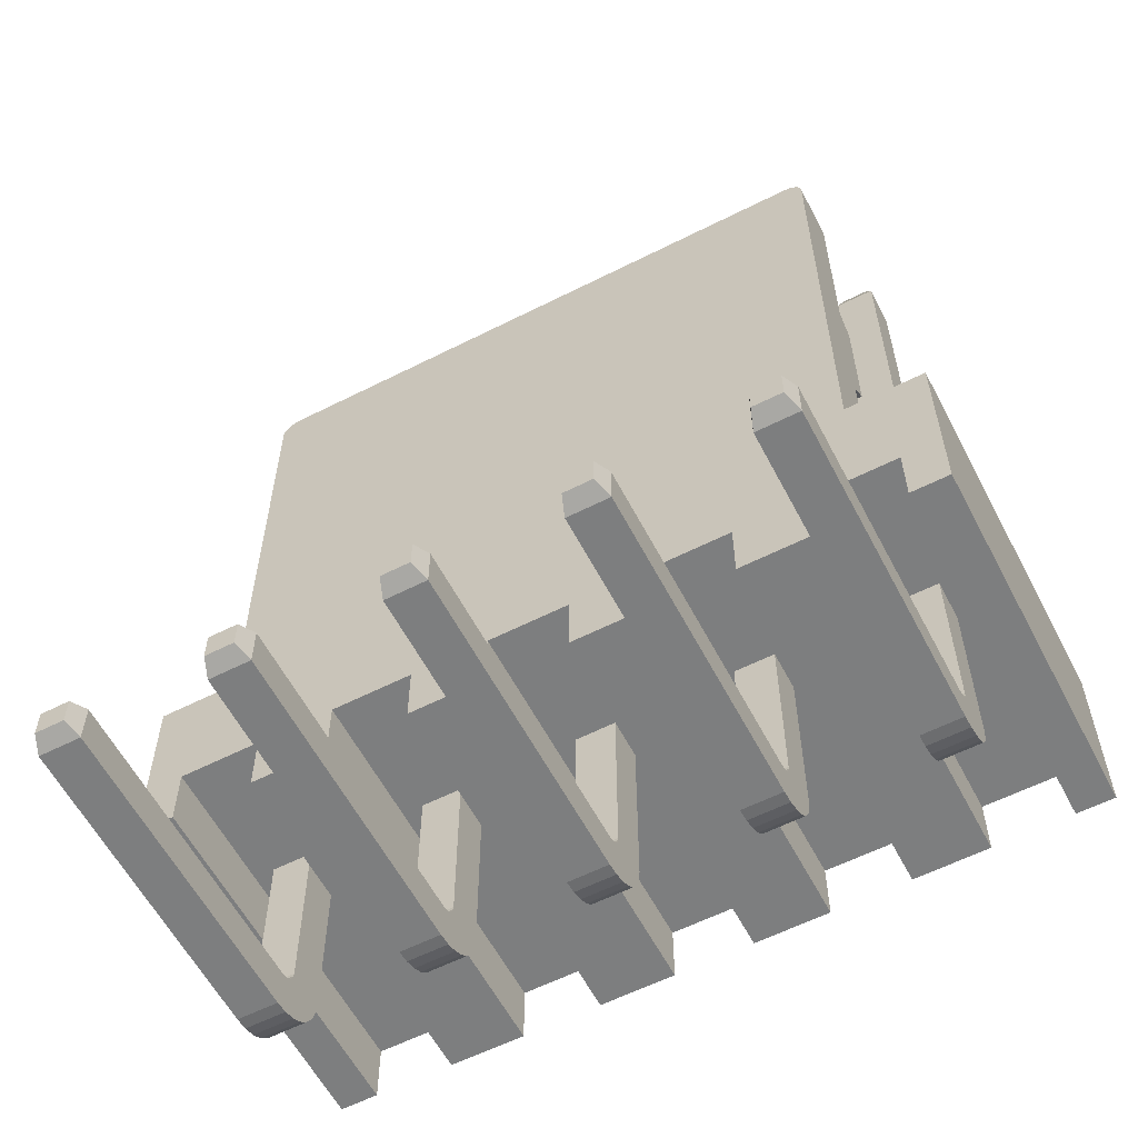
<metadata>
{"format":"obj","ext":"obj","renderer":"f3d","projection":"perspective","resolution":1024,"background":"white","views":[{"elev":-59.3,"azim":-152.5,"up":"+Y"}]}
</metadata>
<code>
o DS1070-5MR_(WF-5RA_CONNFLY)
v -0.005011 0.01045 -0.00162
v -0.000681 -0.000453 -0.00162
v -0.005326 0.001644 -0.00162
v 0.000681 -0.000453 -0.00162
v 0.005011 0.01045 -0.00162
v -0.005326 0.01013 -0.00162
v 0.006007 -0.000453 -0.00162
v 0.006657 -0.001501 -0.00162
v 0.006007 -0.001501 -0.00162
v -0.005318 0.01021 -0.00162
v -0.005081 0.01044 -0.00162
v -0.005257 0.01033 -0.00162
v -0.005295 0.01027 -0.00162
v 0.006657 0.001644 -0.00162
v -0.005207 0.01038 -0.00162
v -0.005148 0.01042 -0.00162
v 0.003344 -0.000453 -0.00162
v 0.004644 -0.000453 -0.00162
v 0.004644 -0.001501 -0.00162
v 0.003344 -0.001501 -0.00162
v 0.005326 0.001644 -0.00162
v 0.001981 -0.000453 -0.00162
v 0.001981 -0.001501 -0.00162
v 0.000681 -0.001501 -0.00162
v -0.001981 -0.000453 -0.00162
v -0.000681 -0.001501 -0.00162
v -0.001981 -0.001501 -0.00162
v -0.004644 -0.000453 -0.00162
v -0.003344 -0.000453 -0.00162
v -0.003344 -0.001501 -0.00162
v -0.004644 -0.001501 -0.00162
v 0.005295 0.01027 -0.00162
v 0.005318 0.01021 -0.00162
v 0.005326 0.01013 -0.00162
v 0.005081 0.01044 -0.00162
v 0.005148 0.01042 -0.00162
v 0.005207 0.01038 -0.00162
v 0.005257 0.01033 -0.00162
v -0.006007 -0.000453 -0.00162
v -0.006007 -0.001501 -0.00162
v -0.006657 -0.001501 -0.00162
v -0.006657 0.001644 -0.00162
v -0.00499 0.001644 0.001231
v -0.005661 0.001644 0.001231
v -0.006657 0.001644 0.004565
v -0.005661 0.001644 0.00056
v -0.005326 0.001644 -0.000677
v -0.00499 0.001644 0.00056
v -0.002998 0.001644 0.001231
v -0.002998 0.001644 0.00056
v -0.002327 0.001644 0.001231
v -0.000335 0.001644 0.001231
v -0.000335 0.001644 0.00056
v -0.002327 0.001644 0.00056
v 0.002327 0.001644 0.00056
v 0.000335 0.001644 0.00056
v 0.000335 0.001644 0.001231
v 0.002327 0.001644 0.001231
v 0.006657 0.001644 0.004565
v 0.002998 0.001644 0.001231
v 0.00499 0.001644 0.001231
v 0.005661 0.001644 0.001231
v 0.00499 0.001644 0.00056
v 0.002998 0.001644 0.00056
v 0.005326 0.001644 -0.000677
v 0.005661 0.001644 0.00056
v 0.005326 0.01013 -0.000677
v 0.005326 0.006781 -0.000677
v 0.005326 0.006466 -0.000362
v 0.005326 0.004265 -0.000362
v 0.005326 0.00395 -0.000677
v -0.005326 0.006781 -0.000677
v -0.005326 0.01013 -0.000677
v -0.005326 0.004265 -0.000362
v -0.005326 0.006466 -0.000362
v -0.005326 0.00395 -0.000677
v -0.002998 -0.000453 0.00056
v -0.002327 -0.000453 0.00056
v -0.002327 -0.000453 0.001231
v -0.003344 -0.000453 0.004565
v -0.002998 -0.000453 0.001231
v -0.001981 -0.000453 0.004565
v -0.003344 -0.001501 0.004565
v -0.004644 -0.001501 0.004565
v -0.004644 -0.000453 0.004565
v -0.005661 -0.000453 0.00056
v -0.00499 -0.000453 0.00056
v -0.00499 -0.000453 0.001231
v -0.006007 -0.000453 0.004565
v -0.005661 -0.000453 0.001231
v -0.006007 -0.001501 0.004565
v -0.006657 -0.001501 0.004565
v -0.005011 0.01045 -0.000677
v 0.005011 0.01045 -0.000677
v 0.006657 -0.001501 0.004565
v 0.006007 -0.001501 0.004565
v 0.006007 -0.000453 0.004565
v 0.00499 -0.000453 0.00056
v 0.005661 -0.000453 0.00056
v 0.005661 -0.000453 0.001231
v 0.004644 -0.000453 0.004565
v 0.00499 -0.000453 0.001231
v 0.004644 -0.001501 0.004565
v 0.003344 -0.001501 0.004565
v 0.003344 -0.000453 0.004565
v 0.002327 -0.000453 0.00056
v 0.002998 -0.000453 0.00056
v 0.002998 -0.000453 0.001231
v 0.001981 -0.000453 0.004565
v 0.002327 -0.000453 0.001231
v 0.001981 -0.001501 0.004565
v 0.000681 -0.001501 0.004565
v 0.000681 -0.000453 0.004565
v -0.000335 -0.000453 0.00056
v 0.000335 -0.000453 0.00056
v 0.000335 -0.000453 0.001231
v -0.000681 -0.000453 0.004565
v -0.000335 -0.000453 0.001231
v -0.000681 -0.001501 0.004565
v -0.001981 -0.001501 0.004565
v 0.005207 0.01038 -0.000677
v 0.005318 0.01021 -0.000677
v 0.005295 0.01027 -0.000677
v 0.005257 0.01033 -0.000677
v 0.005148 0.01042 -0.000677
v 0.005081 0.01044 -0.000677
v -0.005318 0.01021 -0.000677
v -0.005148 0.01042 -0.000677
v -0.005081 0.01044 -0.000677
v -0.005207 0.01038 -0.000677
v -0.005257 0.01033 -0.000677
v -0.005295 0.01027 -0.000677
v -0.005661 0.009743 0.001231
v -0.005661 0.009743 0.00056
v -0.00499 0.009743 0.00056
v -0.00499 0.009743 0.001231
v 0.00499 0.009743 0.001231
v 0.00499 0.009743 0.00056
v 0.005661 0.009743 0.00056
v 0.005661 0.009743 0.001231
v 0.002327 0.009743 0.001231
v 0.002327 0.009743 0.00056
v 0.002998 0.009743 0.00056
v 0.002998 0.009743 0.001231
v -0.000335 0.009743 0.001231
v -0.000335 0.009743 0.00056
v 0.000335 0.009743 0.00056
v 0.000335 0.009743 0.001231
v -0.002998 0.009743 0.001231
v -0.002998 0.009743 0.00056
v -0.002327 0.009743 0.00056
v -0.002327 0.009743 0.001231
v -0.002998 -0.004332 0.000267
v -0.002998 -0.003661 -0.004897
v -0.002998 -0.004332 -0.004897
v -0.002998 -0.003654 0.000332
v -0.002998 -0.003661 0.000267
v -0.002998 -0.003368 0.001231
v -0.002998 -0.003368 0.00056
v -0.002998 -0.004308 0.000481
v -0.002998 -0.003582 0.001207
v -0.002998 -0.003433 0.000553
v -0.002998 -0.003495 0.000531
v -0.002998 -0.003786 0.001136
v -0.002998 -0.004237 0.000685
v -0.002998 -0.003632 0.000394
v -0.002998 -0.003597 0.00045
v -0.002998 -0.004122 0.000868
v -0.002998 -0.003969 0.001021
v -0.002998 -0.003551 0.000496
v -0.002327 -0.003368 0.001231
v -0.002327 -0.003661 0.000267
v -0.002327 -0.004332 -0.004897
v -0.002327 -0.003661 -0.004897
v -0.002327 -0.004332 0.000267
v -0.002327 -0.003654 0.000332
v -0.002327 -0.004308 0.000481
v -0.002327 -0.003632 0.000394
v -0.002327 -0.004237 0.000685
v -0.002327 -0.003597 0.00045
v -0.002327 -0.004122 0.000868
v -0.002327 -0.003969 0.001021
v -0.002327 -0.003551 0.000496
v -0.002327 -0.003495 0.000531
v -0.002327 -0.003786 0.001136
v -0.002327 -0.003582 0.001207
v -0.002327 -0.003433 0.000553
v -0.002327 -0.003368 0.00056
v -0.005661 -0.004332 0.000267
v -0.005661 -0.003661 -0.004897
v -0.005661 -0.004332 -0.004897
v -0.005661 -0.003654 0.000332
v -0.005661 -0.003661 0.000267
v -0.005661 -0.003368 0.001231
v -0.005661 -0.003368 0.00056
v -0.005661 -0.004308 0.000481
v -0.005661 -0.003582 0.001207
v -0.005661 -0.003433 0.000553
v -0.005661 -0.003495 0.000531
v -0.005661 -0.003786 0.001136
v -0.005661 -0.004237 0.000685
v -0.005661 -0.003632 0.000394
v -0.005661 -0.003597 0.00045
v -0.005661 -0.004122 0.000868
v -0.005661 -0.003969 0.001021
v -0.005661 -0.003551 0.000496
v -0.00499 -0.003368 0.001231
v -0.00499 -0.003661 0.000267
v -0.00499 -0.004332 -0.004897
v -0.00499 -0.003661 -0.004897
v -0.00499 -0.004332 0.000267
v -0.00499 -0.003654 0.000332
v -0.00499 -0.004308 0.000481
v -0.00499 -0.003632 0.000394
v -0.00499 -0.004237 0.000685
v -0.00499 -0.003597 0.00045
v -0.00499 -0.004122 0.000868
v -0.00499 -0.003969 0.001021
v -0.00499 -0.003551 0.000496
v -0.00499 -0.003495 0.000531
v -0.00499 -0.003786 0.001136
v -0.00499 -0.003582 0.001207
v -0.00499 -0.003433 0.000553
v -0.00499 -0.003368 0.00056
v 0.00499 -0.004332 0.000267
v 0.00499 -0.003661 -0.004897
v 0.00499 -0.004332 -0.004897
v 0.00499 -0.003654 0.000332
v 0.00499 -0.003661 0.000267
v 0.00499 -0.003368 0.001231
v 0.00499 -0.003368 0.00056
v 0.00499 -0.004308 0.000481
v 0.00499 -0.003582 0.001207
v 0.00499 -0.003433 0.000553
v 0.00499 -0.003495 0.000531
v 0.00499 -0.003786 0.001136
v 0.00499 -0.004237 0.000685
v 0.00499 -0.003632 0.000394
v 0.00499 -0.003597 0.00045
v 0.00499 -0.004122 0.000868
v 0.00499 -0.003969 0.001021
v 0.00499 -0.003551 0.000496
v 0.005661 -0.003368 0.001231
v 0.005661 -0.003661 0.000267
v 0.005661 -0.004332 -0.004897
v 0.005661 -0.003661 -0.004897
v 0.005661 -0.004332 0.000267
v 0.005661 -0.003654 0.000332
v 0.005661 -0.004308 0.000481
v 0.005661 -0.003632 0.000394
v 0.005661 -0.004237 0.000685
v 0.005661 -0.003597 0.00045
v 0.005661 -0.004122 0.000868
v 0.005661 -0.003969 0.001021
v 0.005661 -0.003551 0.000496
v 0.005661 -0.003495 0.000531
v 0.005661 -0.003786 0.001136
v 0.005661 -0.003582 0.001207
v 0.005661 -0.003433 0.000553
v 0.005661 -0.003368 0.00056
v 0.002327 -0.004332 0.000267
v 0.002327 -0.003661 -0.004897
v 0.002327 -0.004332 -0.004897
v 0.002327 -0.003654 0.000332
v 0.002327 -0.003661 0.000267
v 0.002327 -0.003368 0.001231
v 0.002327 -0.003368 0.00056
v 0.002327 -0.004308 0.000481
v 0.002327 -0.003582 0.001207
v 0.002327 -0.003433 0.000553
v 0.002327 -0.003495 0.000531
v 0.002327 -0.003786 0.001136
v 0.002327 -0.004237 0.000685
v 0.002327 -0.003632 0.000394
v 0.002327 -0.003597 0.00045
v 0.002327 -0.004122 0.000868
v 0.002327 -0.003969 0.001021
v 0.002327 -0.003551 0.000496
v 0.002998 -0.003368 0.001231
v 0.002998 -0.003661 0.000267
v 0.002998 -0.004332 -0.004897
v 0.002998 -0.003661 -0.004897
v 0.002998 -0.004332 0.000267
v 0.002998 -0.003654 0.000332
v 0.002998 -0.004308 0.000481
v 0.002998 -0.003632 0.000394
v 0.002998 -0.004237 0.000685
v 0.002998 -0.003597 0.00045
v 0.002998 -0.004122 0.000868
v 0.002998 -0.003969 0.001021
v 0.002998 -0.003551 0.000496
v 0.002998 -0.003495 0.000531
v 0.002998 -0.003786 0.001136
v 0.002998 -0.003582 0.001207
v 0.002998 -0.003433 0.000553
v 0.002998 -0.003368 0.00056
v -0.000335 -0.004332 0.000267
v -0.000335 -0.003661 -0.004897
v -0.000335 -0.004332 -0.004897
v -0.000335 -0.003654 0.000332
v -0.000335 -0.003661 0.000267
v -0.000335 -0.003368 0.001231
v -0.000335 -0.003368 0.00056
v -0.000335 -0.004308 0.000481
v -0.000335 -0.003582 0.001207
v -0.000335 -0.003433 0.000553
v -0.000335 -0.003495 0.000531
v -0.000335 -0.003786 0.001136
v -0.000335 -0.004237 0.000685
v -0.000335 -0.003632 0.000394
v -0.000335 -0.003597 0.00045
v -0.000335 -0.004122 0.000868
v -0.000335 -0.003969 0.001021
v -0.000335 -0.003551 0.000496
v 0.000335 -0.003368 0.001231
v 0.000335 -0.003661 0.000267
v 0.000335 -0.004332 -0.004897
v 0.000335 -0.003661 -0.004897
v 0.000335 -0.004332 0.000267
v 0.000335 -0.003654 0.000332
v 0.000335 -0.004308 0.000481
v 0.000335 -0.003632 0.000394
v 0.000335 -0.004237 0.000685
v 0.000335 -0.003597 0.00045
v 0.000335 -0.004122 0.000868
v 0.000335 -0.003969 0.001021
v 0.000335 -0.003551 0.000496
v 0.000335 -0.003495 0.000531
v 0.000335 -0.003786 0.001136
v 0.000335 -0.003582 0.001207
v 0.000335 -0.003433 0.000553
v 0.000335 -0.003368 0.00056
v -0.005556 0.01003 0.001126
v -0.005556 0.01003 0.000665
v -0.005095 0.01003 0.000665
v -0.005095 0.01003 0.001126
v 0.005095 0.01003 0.001126
v 0.005095 0.01003 0.000665
v 0.005556 0.01003 0.000665
v 0.005556 0.01003 0.001126
v 0.002432 0.01003 0.001126
v 0.002432 0.01003 0.000665
v 0.002894 0.01003 0.000665
v 0.002894 0.01003 0.001126
v -0.000231 0.01003 0.001126
v -0.000231 0.01003 0.000665
v 0.000231 0.01003 0.000665
v 0.000231 0.01003 0.001126
v -0.002894 0.01003 0.001126
v -0.002894 0.01003 0.000665
v -0.002432 0.01003 0.000665
v -0.002432 0.01003 0.001126
v -0.002894 -0.004227 -0.005185
v -0.002894 -0.003766 -0.005185
v -0.002432 -0.003766 -0.005185
v -0.002432 -0.004227 -0.005185
v -0.005556 -0.004227 -0.005185
v -0.005556 -0.003766 -0.005185
v -0.005095 -0.003766 -0.005185
v -0.005095 -0.004227 -0.005185
v 0.005095 -0.004227 -0.005185
v 0.005095 -0.003766 -0.005185
v 0.005556 -0.003766 -0.005185
v 0.005556 -0.004227 -0.005185
v 0.002432 -0.004227 -0.005185
v 0.002432 -0.003766 -0.005185
v 0.002894 -0.003766 -0.005185
v 0.002894 -0.004227 -0.005185
v -0.000231 -0.004227 -0.005185
v -0.000231 -0.003766 -0.005185
v 0.000231 -0.003766 -0.005185
v 0.000231 -0.004227 -0.005185
f 1 2 3
f 1 4 2
f 1 5 4
f 6 1 3
f 7 8 9
f 10 11 1
f 10 1 6
f 12 10 13
f 14 8 7
f 15 16 11
f 15 11 10
f 15 10 12
f 17 18 19
f 17 19 20
f 21 7 18
f 21 14 7
f 21 18 17
f 22 21 17
f 4 22 23
f 4 23 24
f 4 21 22
f 25 2 26
f 25 26 27
f 28 29 30
f 28 30 31
f 32 33 34
f 5 35 36
f 5 36 37
f 5 37 38
f 5 38 32
f 5 34 21
f 5 21 4
f 5 32 34
f 39 40 41
f 3 25 29
f 3 28 39
f 3 2 25
f 3 29 28
f 42 3 39
f 42 39 41
f 43 44 45
f 42 44 46
f 42 45 44
f 47 46 48
f 47 42 46
f 49 43 45
f 3 42 47
f 50 48 43
f 50 43 49
f 50 47 48
f 51 49 45
f 52 51 45
f 53 54 51
f 53 51 52
f 55 56 57
f 55 57 58
f 59 60 58
f 59 57 52
f 59 58 57
f 59 52 45
f 61 60 59
f 62 61 59
f 63 64 60
f 63 60 61
f 65 63 66
f 65 64 63
f 14 21 65
f 14 66 62
f 14 62 59
f 14 65 66
f 65 47 50
f 65 50 54
f 65 54 53
f 65 53 56
f 65 56 55
f 65 55 64
f 67 68 34
f 69 70 68
f 70 71 68
f 65 21 71
f 71 21 68
f 21 34 68
f 72 73 6
f 74 75 72
f 76 74 72
f 3 47 76
f 3 76 72
f 6 3 72
f 76 47 65
f 76 65 71
f 25 77 29
f 78 77 25
f 79 80 81
f 82 80 79
f 25 82 78
f 78 82 79
f 80 29 81
f 81 29 77
f 29 83 30
f 80 83 29
f 84 30 83
f 31 30 84
f 84 85 31
f 31 85 28
f 28 86 39
f 87 86 28
f 88 89 90
f 85 89 88
f 89 39 90
f 90 39 86
f 28 85 87
f 87 85 88
f 39 91 40
f 89 91 39
f 92 40 91
f 41 40 92
f 45 41 92
f 45 42 41
f 1 93 94
f 1 94 5
f 14 95 8
f 14 59 95
f 9 8 96
f 96 8 95
f 9 97 7
f 96 97 9
f 7 98 18
f 99 98 7
f 100 101 102
f 97 101 100
f 7 97 99
f 99 97 100
f 101 18 102
f 102 18 98
f 18 103 19
f 101 103 18
f 20 19 104
f 104 19 103
f 20 105 17
f 104 105 20
f 17 106 22
f 107 106 17
f 108 109 110
f 105 109 108
f 17 105 107
f 107 105 108
f 109 22 110
f 110 22 106
f 22 111 23
f 109 111 22
f 24 23 112
f 112 23 111
f 24 113 4
f 112 113 24
f 4 114 2
f 115 114 4
f 116 117 118
f 113 117 116
f 4 113 115
f 115 113 116
f 117 2 118
f 118 2 114
f 2 119 26
f 117 119 2
f 27 26 120
f 120 26 119
f 27 82 25
f 120 82 27
f 89 92 91
f 45 89 85
f 45 92 89
f 80 85 84
f 80 84 83
f 80 45 85
f 82 45 80
f 117 82 120
f 117 120 119
f 117 45 82
f 109 113 112
f 109 112 111
f 101 105 104
f 101 104 103
f 97 96 95
f 59 109 105
f 59 101 97
f 59 113 109
f 59 105 101
f 59 97 95
f 59 45 117
f 59 117 113
f 121 122 123
f 121 123 124
f 94 68 67
f 94 67 122
f 94 121 125
f 94 125 126
f 94 122 121
f 72 68 94
f 93 72 94
f 73 72 93
f 127 73 93
f 128 93 129
f 130 93 128
f 131 132 127
f 131 127 93
f 131 93 130
f 72 69 68
f 72 75 69
f 75 70 69
f 75 74 70
f 74 71 70
f 74 76 71
f 67 34 33
f 122 33 32
f 122 67 33
f 123 32 38
f 123 122 32
f 124 38 37
f 124 123 38
f 121 37 36
f 121 124 37
f 125 36 35
f 125 121 36
f 126 35 5
f 126 125 35
f 94 126 5
f 10 6 73
f 10 73 127
f 13 127 132
f 13 10 127
f 12 132 131
f 12 13 132
f 15 131 130
f 15 12 131
f 16 130 128
f 16 15 130
f 11 128 129
f 11 16 128
f 1 129 93
f 1 11 129
f 44 133 134
f 44 134 46
f 134 135 48
f 134 48 46
f 136 43 48
f 136 48 135
f 136 133 44
f 136 44 43
f 61 137 138
f 61 138 63
f 138 139 66
f 138 66 63
f 140 62 66
f 140 66 139
f 140 137 61
f 140 61 62
f 58 141 142
f 58 142 55
f 142 143 64
f 142 64 55
f 144 60 64
f 144 64 143
f 144 141 58
f 144 58 60
f 52 145 146
f 52 146 53
f 146 147 56
f 146 56 53
f 148 57 56
f 148 56 147
f 148 145 52
f 148 52 57
f 49 149 150
f 49 150 50
f 150 151 54
f 150 54 50
f 152 51 54
f 152 54 151
f 152 149 49
f 152 49 51
f 153 154 155
f 153 156 157
f 153 157 154
f 158 81 77
f 158 77 159
f 160 156 153
f 161 162 163
f 161 159 162
f 161 158 159
f 164 161 163
f 165 166 156
f 165 167 166
f 165 156 160
f 168 167 165
f 169 170 167
f 169 163 170
f 169 167 168
f 169 164 163
f 79 81 158
f 79 158 171
f 172 173 174
f 172 175 173
f 176 177 175
f 176 175 172
f 178 179 177
f 178 177 176
f 180 181 179
f 180 179 178
f 182 180 183
f 182 183 184
f 182 181 180
f 185 182 184
f 186 184 187
f 186 185 184
f 171 187 188
f 171 186 187
f 79 188 78
f 79 171 188
f 77 78 188
f 77 188 159
f 189 190 191
f 189 192 193
f 189 193 190
f 194 90 86
f 194 86 195
f 196 192 189
f 197 198 199
f 197 195 198
f 197 194 195
f 200 197 199
f 201 202 192
f 201 203 202
f 201 192 196
f 204 203 201
f 205 206 203
f 205 199 206
f 205 203 204
f 205 200 199
f 88 90 194
f 88 194 207
f 208 209 210
f 208 211 209
f 212 213 211
f 212 211 208
f 214 215 213
f 214 213 212
f 216 217 215
f 216 215 214
f 218 216 219
f 218 219 220
f 218 217 216
f 221 218 220
f 222 220 223
f 222 221 220
f 207 223 224
f 207 222 223
f 88 224 87
f 88 207 224
f 86 87 224
f 86 224 195
f 225 226 227
f 225 228 229
f 225 229 226
f 230 102 98
f 230 98 231
f 232 228 225
f 233 234 235
f 233 231 234
f 233 230 231
f 236 233 235
f 237 238 228
f 237 239 238
f 237 228 232
f 240 239 237
f 241 242 239
f 241 235 242
f 241 239 240
f 241 236 235
f 100 102 230
f 100 230 243
f 244 245 246
f 244 247 245
f 248 249 247
f 248 247 244
f 250 251 249
f 250 249 248
f 252 253 251
f 252 251 250
f 254 252 255
f 254 255 256
f 254 253 252
f 257 254 256
f 258 256 259
f 258 257 256
f 243 259 260
f 243 258 259
f 100 260 99
f 100 243 260
f 98 99 260
f 98 260 231
f 261 262 263
f 261 264 265
f 261 265 262
f 266 110 106
f 266 106 267
f 268 264 261
f 269 270 271
f 269 267 270
f 269 266 267
f 272 269 271
f 273 274 264
f 273 275 274
f 273 264 268
f 276 275 273
f 277 278 275
f 277 271 278
f 277 275 276
f 277 272 271
f 108 110 266
f 108 266 279
f 280 281 282
f 280 283 281
f 284 285 283
f 284 283 280
f 286 287 285
f 286 285 284
f 288 289 287
f 288 287 286
f 290 288 291
f 290 291 292
f 290 289 288
f 293 290 292
f 294 292 295
f 294 293 292
f 279 295 296
f 279 294 295
f 108 296 107
f 108 279 296
f 106 107 296
f 106 296 267
f 297 298 299
f 297 300 301
f 297 301 298
f 302 118 114
f 302 114 303
f 304 300 297
f 305 306 307
f 305 303 306
f 305 302 303
f 308 305 307
f 309 310 300
f 309 311 310
f 309 300 304
f 312 311 309
f 313 314 311
f 313 307 314
f 313 311 312
f 313 308 307
f 116 118 302
f 116 302 315
f 316 317 318
f 316 319 317
f 320 321 319
f 320 319 316
f 322 323 321
f 322 321 320
f 324 325 323
f 324 323 322
f 326 324 327
f 326 327 328
f 326 325 324
f 329 326 328
f 330 328 331
f 330 329 328
f 315 331 332
f 315 330 331
f 116 332 115
f 116 315 332
f 114 115 332
f 114 332 303
f 333 134 133
f 333 334 134
f 334 135 134
f 334 335 135
f 335 136 135
f 335 336 136
f 336 133 136
f 336 333 133
f 337 138 137
f 337 338 138
f 138 339 139
f 338 339 138
f 339 140 139
f 339 340 140
f 140 337 137
f 340 337 140
f 341 142 141
f 341 342 142
f 342 143 142
f 342 343 143
f 343 144 143
f 343 344 144
f 344 141 144
f 344 341 141
f 345 146 145
f 345 346 146
f 346 147 146
f 346 347 147
f 347 148 147
f 347 348 148
f 348 145 148
f 348 345 145
f 349 150 149
f 349 350 150
f 350 151 150
f 350 351 151
f 351 152 151
f 351 352 152
f 352 149 152
f 352 349 149
f 154 353 155
f 354 353 154
f 175 155 173
f 175 153 155
f 160 153 175
f 160 175 177
f 165 177 179
f 165 160 177
f 168 179 181
f 168 165 179
f 169 181 182
f 169 168 181
f 164 182 185
f 164 169 182
f 161 185 186
f 161 164 185
f 158 186 171
f 158 161 186
f 172 156 176
f 157 156 172
f 176 166 178
f 156 166 176
f 178 167 180
f 166 167 178
f 180 170 183
f 167 170 180
f 183 163 184
f 170 163 183
f 184 162 187
f 163 162 184
f 187 159 188
f 162 159 187
f 157 174 154
f 157 172 174
f 173 355 174
f 356 355 173
f 190 357 191
f 358 357 190
f 211 191 209
f 211 189 191
f 196 189 211
f 196 211 213
f 201 213 215
f 201 196 213
f 204 215 217
f 204 201 215
f 205 217 218
f 205 204 217
f 200 218 221
f 200 205 218
f 197 221 222
f 197 200 221
f 194 222 207
f 194 197 222
f 208 192 212
f 193 192 208
f 212 202 214
f 192 202 212
f 214 203 216
f 202 203 214
f 216 206 219
f 203 206 216
f 219 199 220
f 206 199 219
f 220 198 223
f 199 198 220
f 223 195 224
f 198 195 223
f 193 210 190
f 193 208 210
f 209 359 210
f 360 359 209
f 226 361 227
f 362 361 226
f 247 227 245
f 247 225 227
f 232 225 247
f 232 247 249
f 237 249 251
f 237 232 249
f 240 251 253
f 240 237 251
f 241 253 254
f 241 240 253
f 236 254 257
f 236 241 254
f 233 257 258
f 233 236 257
f 230 258 243
f 230 233 258
f 244 228 248
f 229 228 244
f 248 238 250
f 228 238 248
f 250 239 252
f 238 239 250
f 252 242 255
f 239 242 252
f 255 235 256
f 242 235 255
f 256 234 259
f 235 234 256
f 259 231 260
f 234 231 259
f 229 246 226
f 229 244 246
f 245 363 246
f 364 363 245
f 262 365 263
f 366 365 262
f 283 263 281
f 283 261 263
f 268 261 283
f 268 283 285
f 273 285 287
f 273 268 285
f 276 287 289
f 276 273 287
f 277 289 290
f 277 276 289
f 272 290 293
f 272 277 290
f 269 293 294
f 269 272 293
f 266 294 279
f 266 269 294
f 280 264 284
f 265 264 280
f 284 274 286
f 264 274 284
f 286 275 288
f 274 275 286
f 288 278 291
f 275 278 288
f 291 271 292
f 278 271 291
f 292 270 295
f 271 270 292
f 295 267 296
f 270 267 295
f 265 282 262
f 265 280 282
f 281 367 282
f 368 367 281
f 298 369 299
f 370 369 298
f 319 299 317
f 319 297 299
f 304 297 319
f 304 319 321
f 309 321 323
f 309 304 321
f 312 323 325
f 312 309 323
f 313 325 326
f 313 312 325
f 308 326 329
f 308 313 326
f 305 329 330
f 305 308 329
f 302 330 315
f 302 305 330
f 316 300 320
f 301 300 316
f 320 310 322
f 300 310 320
f 322 311 324
f 310 311 322
f 324 314 327
f 311 314 324
f 327 307 328
f 314 307 327
f 328 306 331
f 307 306 328
f 331 303 332
f 306 303 331
f 301 318 298
f 301 316 318
f 317 371 318
f 372 371 317
f 334 333 336
f 335 334 336
f 339 337 340
f 339 338 337
f 343 341 344
f 343 342 341
f 347 345 348
f 347 346 345
f 351 349 352
f 351 350 349
f 174 354 154
f 355 354 174
f 354 355 353
f 353 355 356
f 155 356 173
f 353 356 155
f 210 358 190
f 359 358 210
f 358 359 357
f 357 359 360
f 191 360 209
f 357 360 191
f 246 362 226
f 363 362 246
f 362 363 361
f 361 363 364
f 227 364 245
f 361 364 227
f 282 366 262
f 367 366 282
f 366 367 365
f 365 367 368
f 263 368 281
f 365 368 263
f 318 370 298
f 371 370 318
f 370 371 369
f 369 371 372
f 299 372 317
f 369 372 299

</code>
